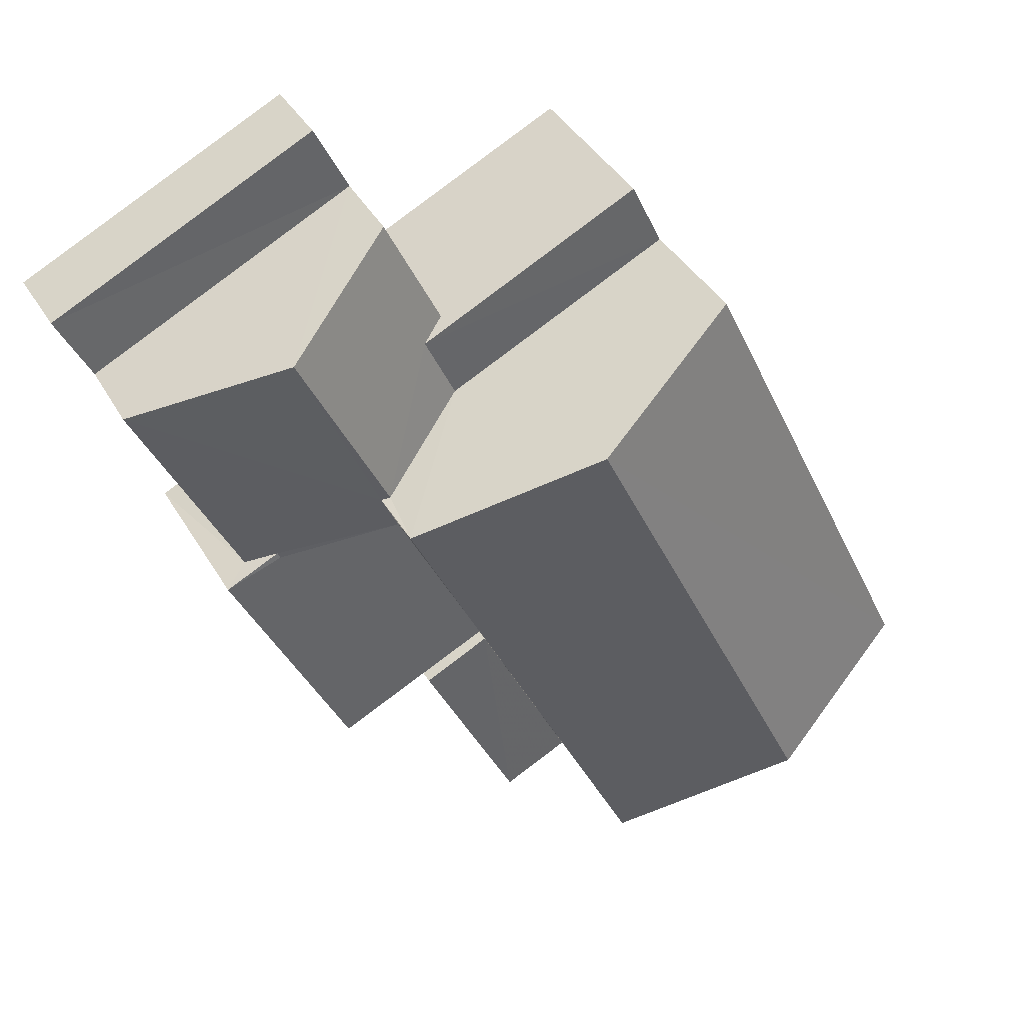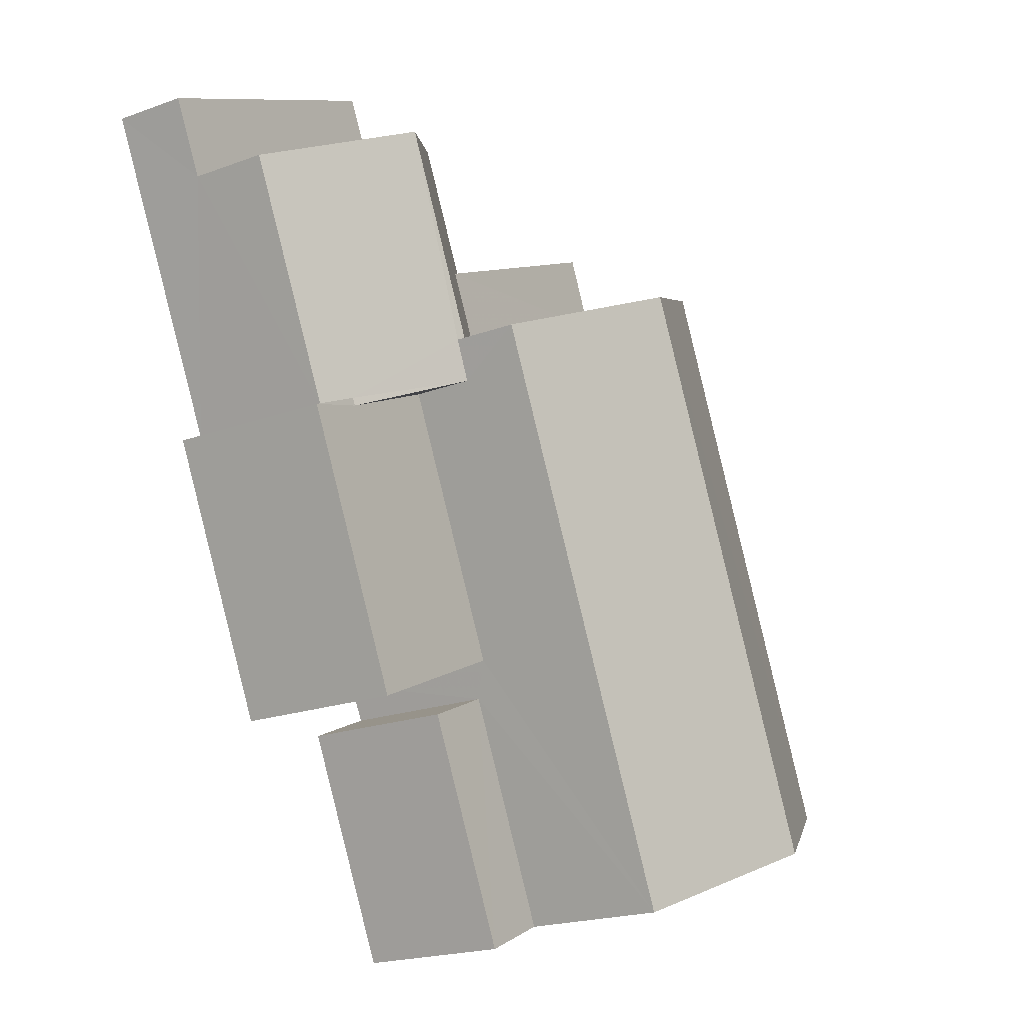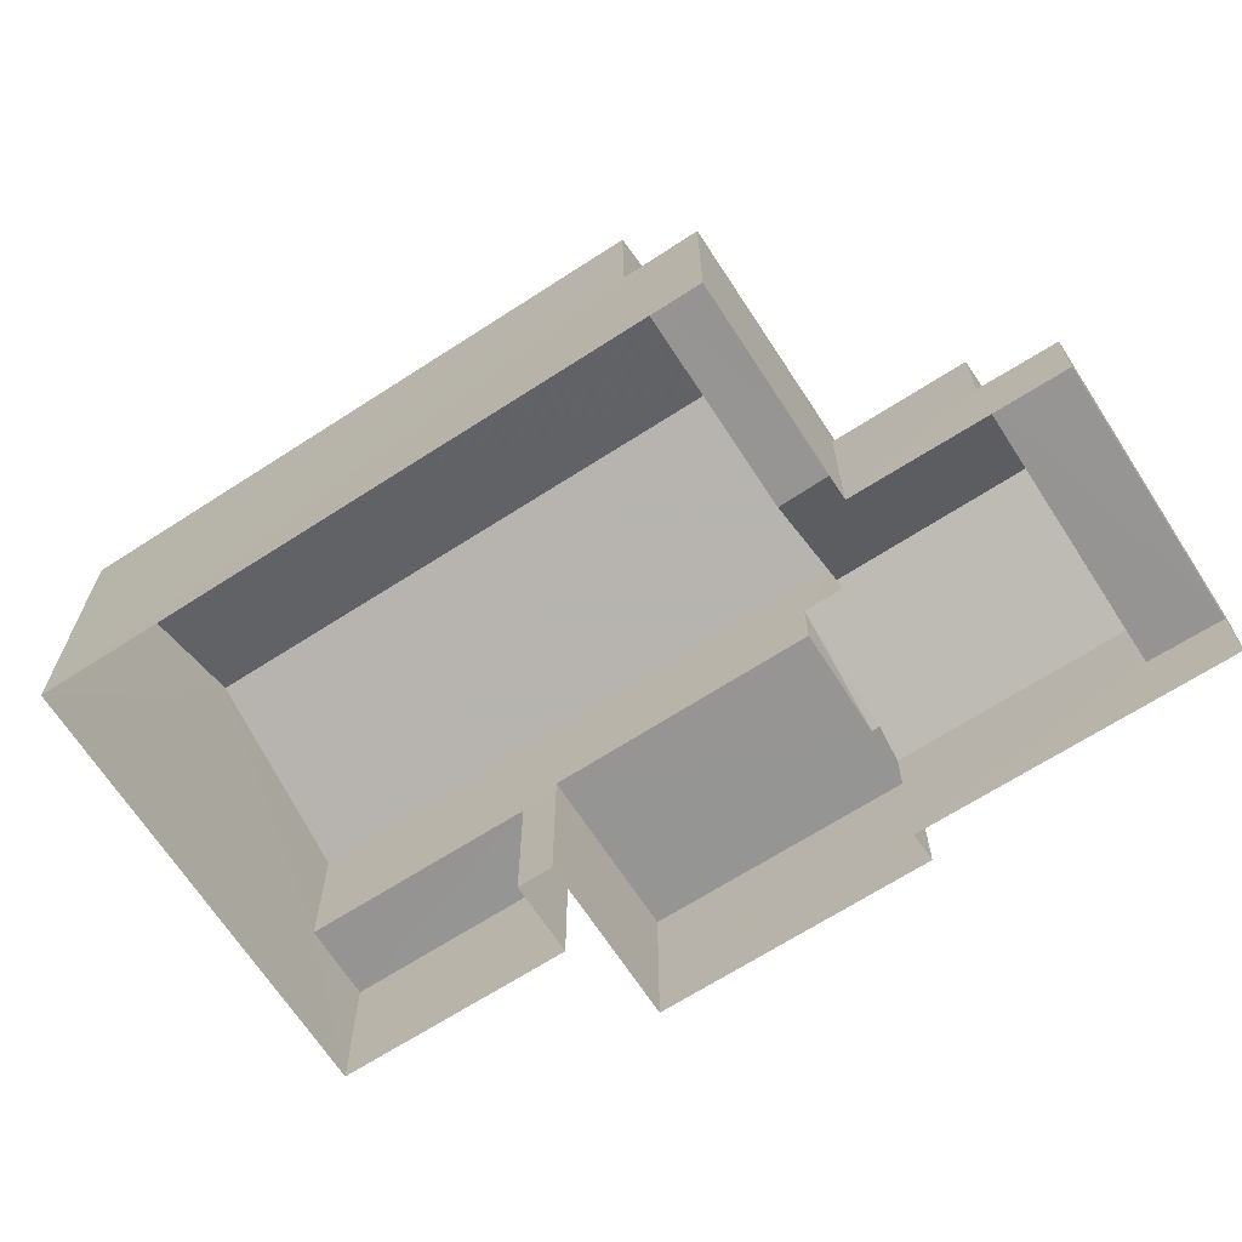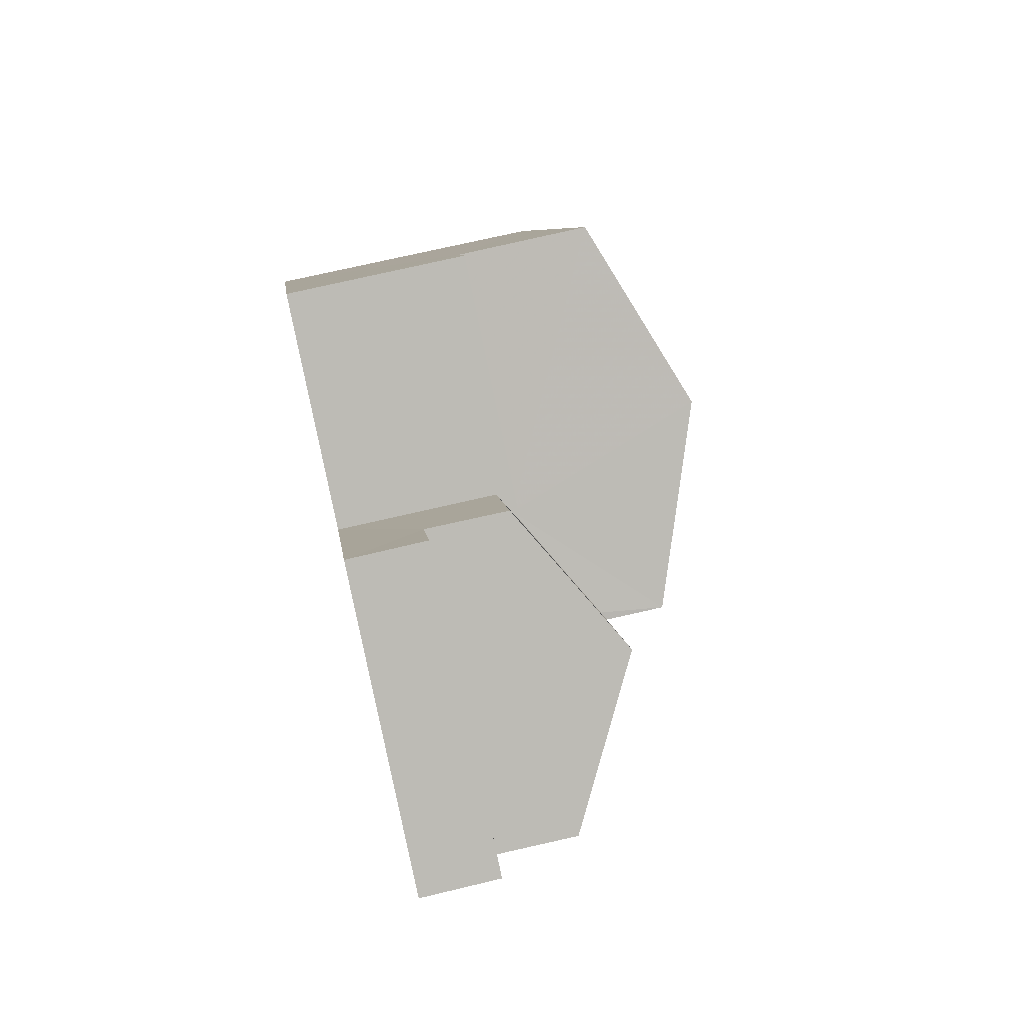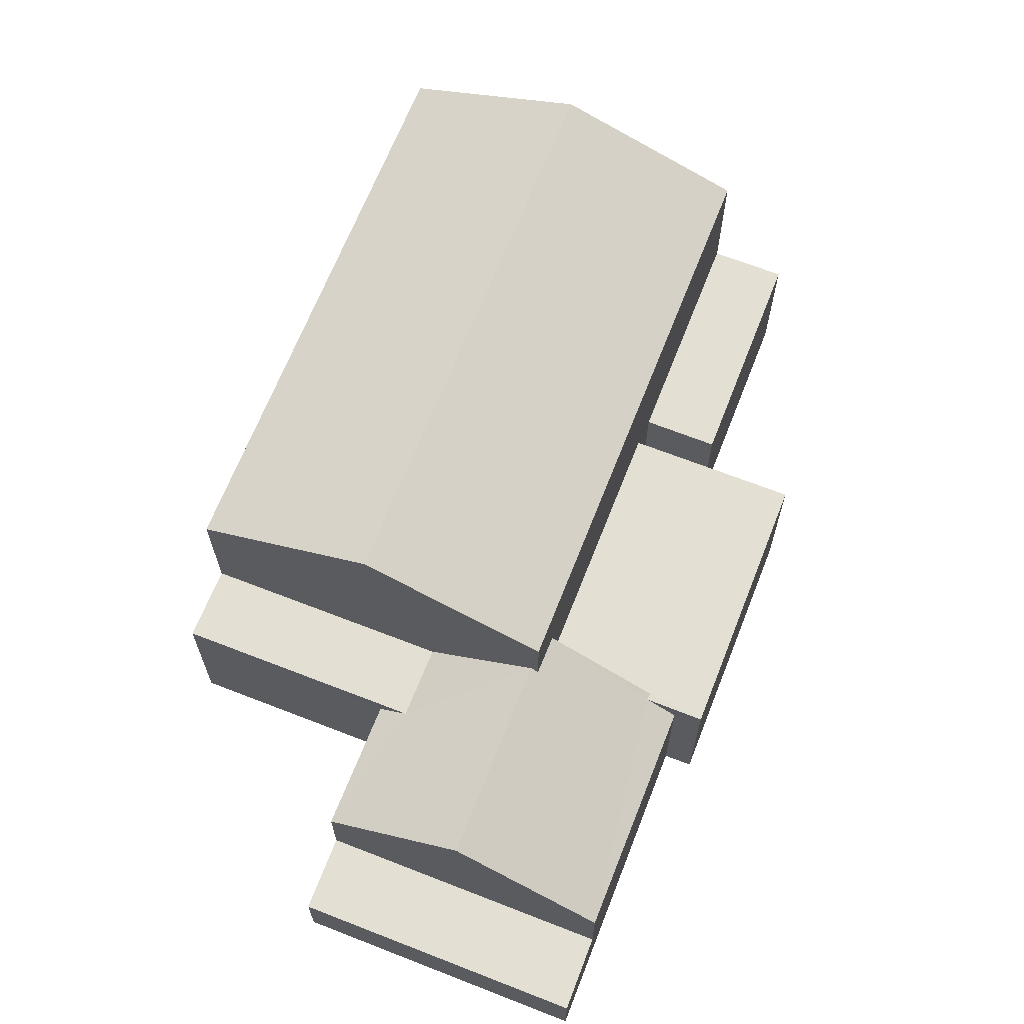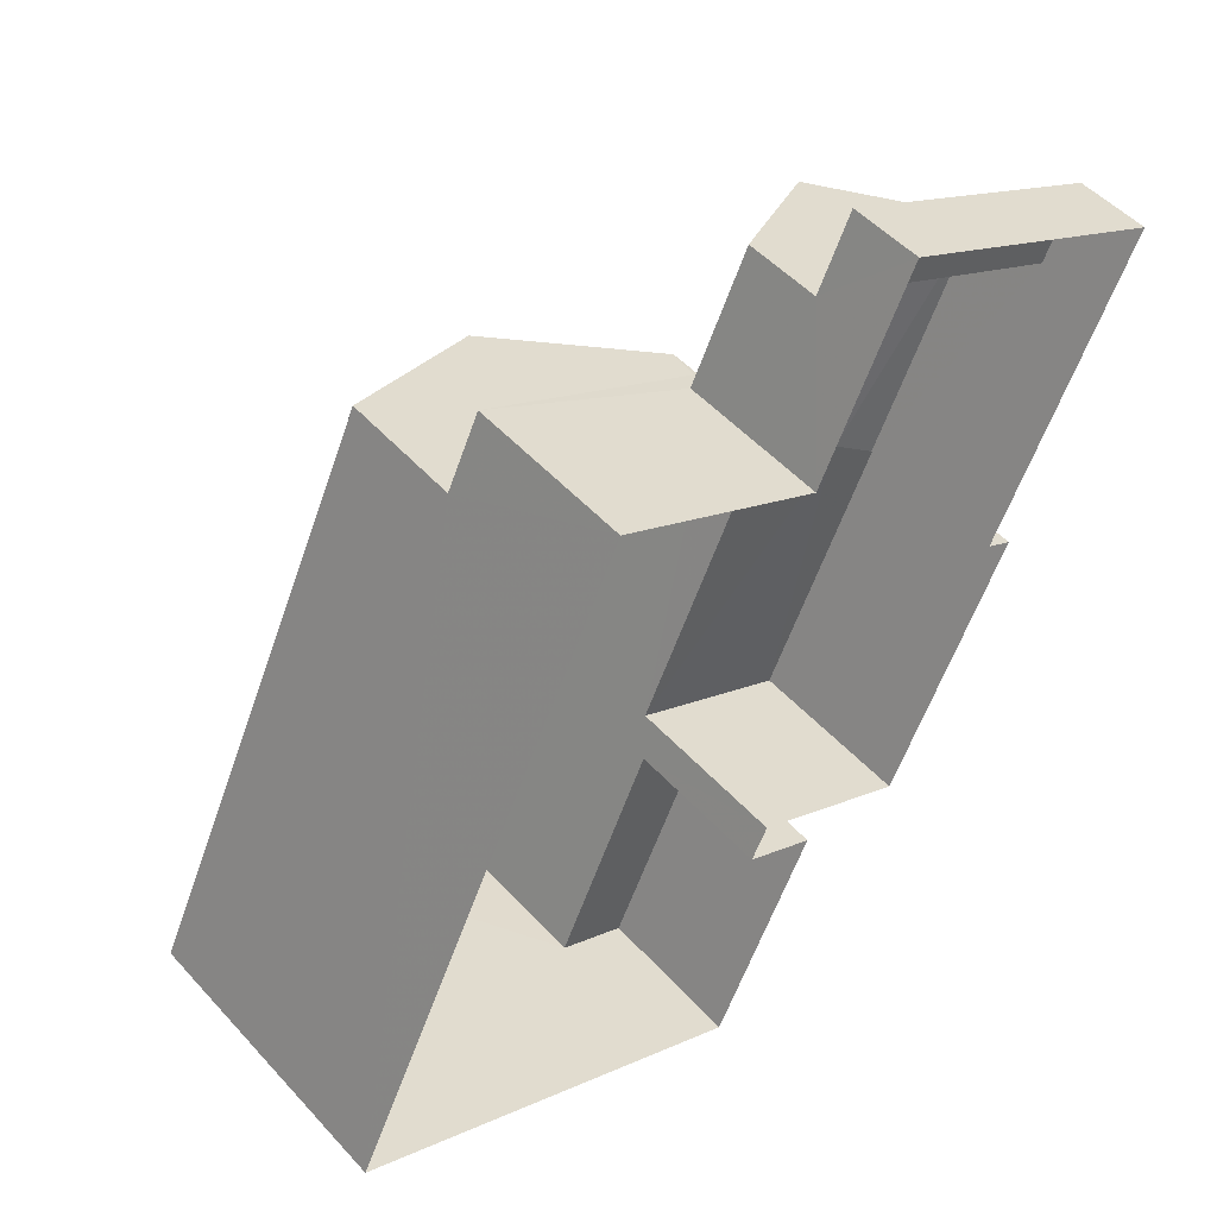
<metadata>
{"format":"obj","ext":"obj","renderer":"f3d","projection":"perspective","resolution":1024,"background":"white","views":[{"elev":41.1,"azim":-28.0,"up":"+Y"},{"elev":-20.2,"azim":-56.0,"up":"+Y"},{"elev":-67.4,"azim":147.9,"up":"+Z"},{"elev":71.9,"azim":-103.0,"up":"+Y"},{"elev":66.7,"azim":-133.6,"up":"+Z"},{"elev":49.5,"azim":139.8,"up":"+Y"}]}
</metadata>
<code>
v -3.153e+05 4.048e+04 5.548
v -3.153e+05 4.048e+04 5.544
v -3.153e+05 4.048e+04 5.546
v -3.153e+05 4.049e+04 5.551
v -3.153e+05 4.048e+04 5.548
v -3.153e+05 4.048e+04 5.548
v -3.153e+05 4.049e+04 5.551
v -3.153e+05 4.049e+04 5.551
v -3.153e+05 4.048e+04 5.549
v -3.153e+05 4.049e+04 5.554
v -3.153e+05 4.049e+04 5.554
v -3.153e+05 4.049e+04 5.551
v -3.153e+05 4.048e+04 9.122
v -3.153e+05 4.049e+04 9.125
v -3.153e+05 4.048e+04 9.123
v -3.153e+05 4.049e+04 9.125
v -3.153e+05 4.049e+04 9.125
v -3.153e+05 4.049e+04 9.125
v -3.153e+05 4.049e+04 8.765
v -3.153e+05 4.049e+04 8.767
v -3.153e+05 4.049e+04 9.125
v -3.153e+05 4.049e+04 10.49
v -3.153e+05 4.049e+04 10.48
v -3.153e+05 4.049e+04 9.125
v -3.153e+05 4.049e+04 13.23
v -3.153e+05 4.048e+04 11.77
v -3.153e+05 4.048e+04 13.22
v -3.153e+05 4.049e+04 11.78
v -3.153e+05 4.049e+04 9.124
v -3.153e+05 4.049e+04 9.125
v -3.153e+05 4.049e+04 8.768
v -3.153e+05 4.049e+04 10.4
v -3.153e+05 4.049e+04 8.765
v -3.153e+05 4.049e+04 10.4
v -3.153e+05 4.049e+04 7.117
v -3.153e+05 4.049e+04 7.117
v -3.153e+05 4.049e+04 7.118
v -3.153e+05 4.049e+04 7.118
v -3.153e+05 4.048e+04 8.747
v -3.153e+05 4.048e+04 8.747
v -3.153e+05 4.048e+04 8.745
v -3.153e+05 4.048e+04 8.744
v -3.153e+05 4.048e+04 11.77
v -3.153e+05 4.049e+04 11.77
f 1 2 3
f 4 2 5
f 3 6 1
f 7 8 9
f 10 11 12
f 12 4 5
f 8 5 9
f 2 1 5
f 10 12 8
f 12 5 8
f 13 14 15
f 15 14 16
f 13 17 14
f 16 14 18
f 19 20 21
f 20 22 21
f 21 23 24
f 21 22 23
f 25 26 27
f 25 28 26
f 21 29 30
f 21 24 29
f 22 31 32
f 22 32 23
f 31 33 18
f 32 18 34
f 34 18 14
f 32 31 18
f 35 36 37
f 38 35 37
f 39 40 41
f 42 39 41
f 43 44 25
f 27 43 25
f 11 35 12
f 12 35 19
f 11 36 35
f 19 35 20
f 14 17 34
f 5 15 9
f 5 13 15
f 4 19 30
f 30 19 21
f 12 19 4
f 40 6 3
f 41 40 3
f 33 38 8
f 8 38 10
f 33 31 38
f 10 38 37
f 43 27 2
f 27 26 42
f 2 42 3
f 3 42 41
f 2 27 42
f 44 43 29
f 43 2 29
f 29 4 30
f 29 2 4
f 13 5 39
f 34 17 13
f 5 1 39
f 32 34 28
f 28 13 26
f 26 39 42
f 13 39 26
f 28 34 13
f 16 7 9
f 15 16 9
f 37 11 10
f 37 36 11
f 33 7 16
f 16 18 33
f 8 7 33
f 1 6 40
f 39 1 40
f 20 35 22
f 35 38 22
f 38 31 22
f 44 29 24
f 44 24 25
f 23 32 28
f 24 23 28
f 24 28 25

</code>
